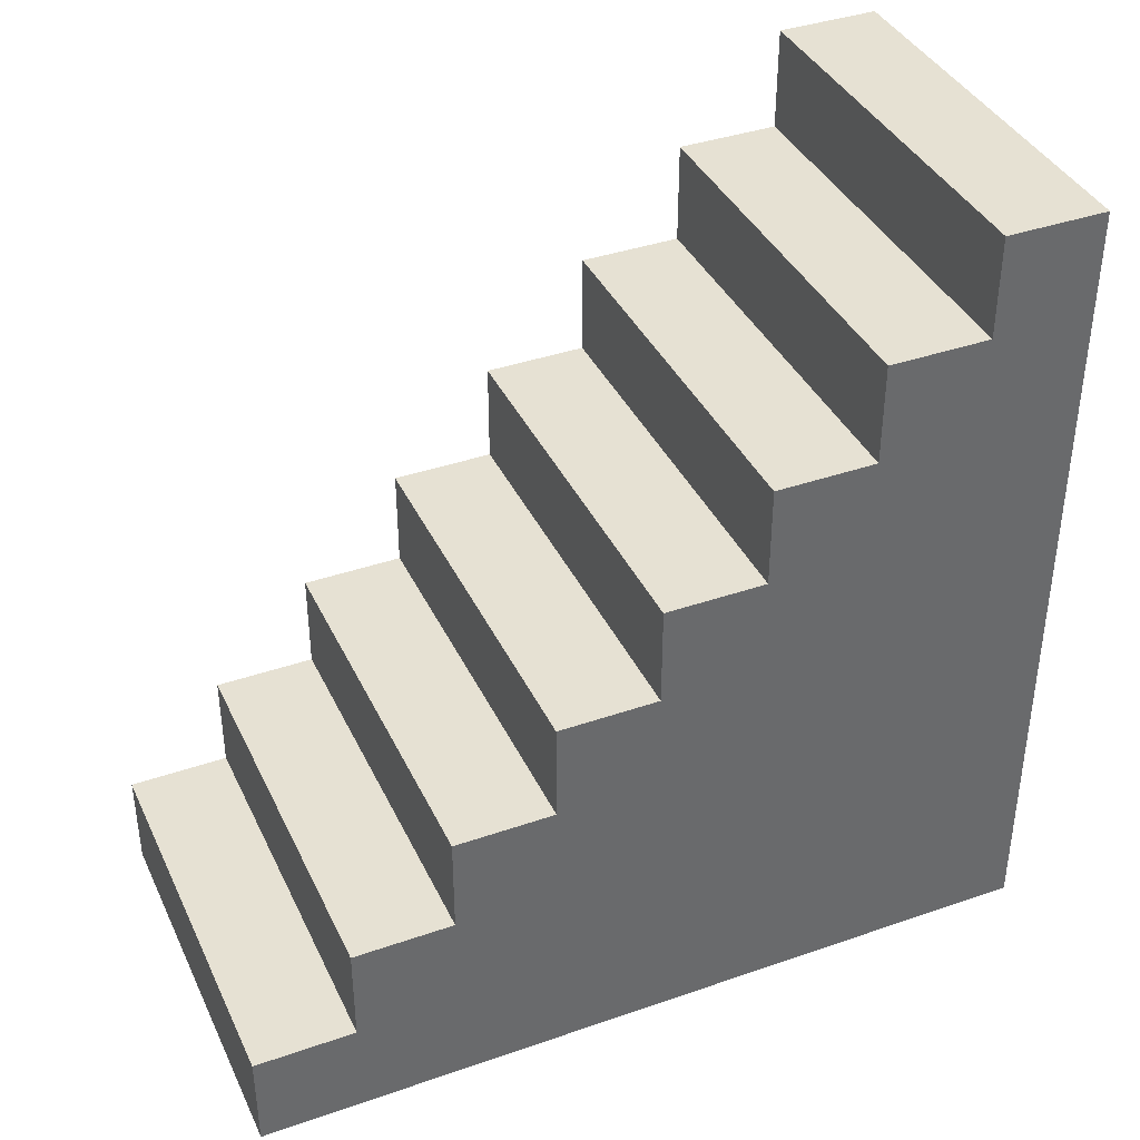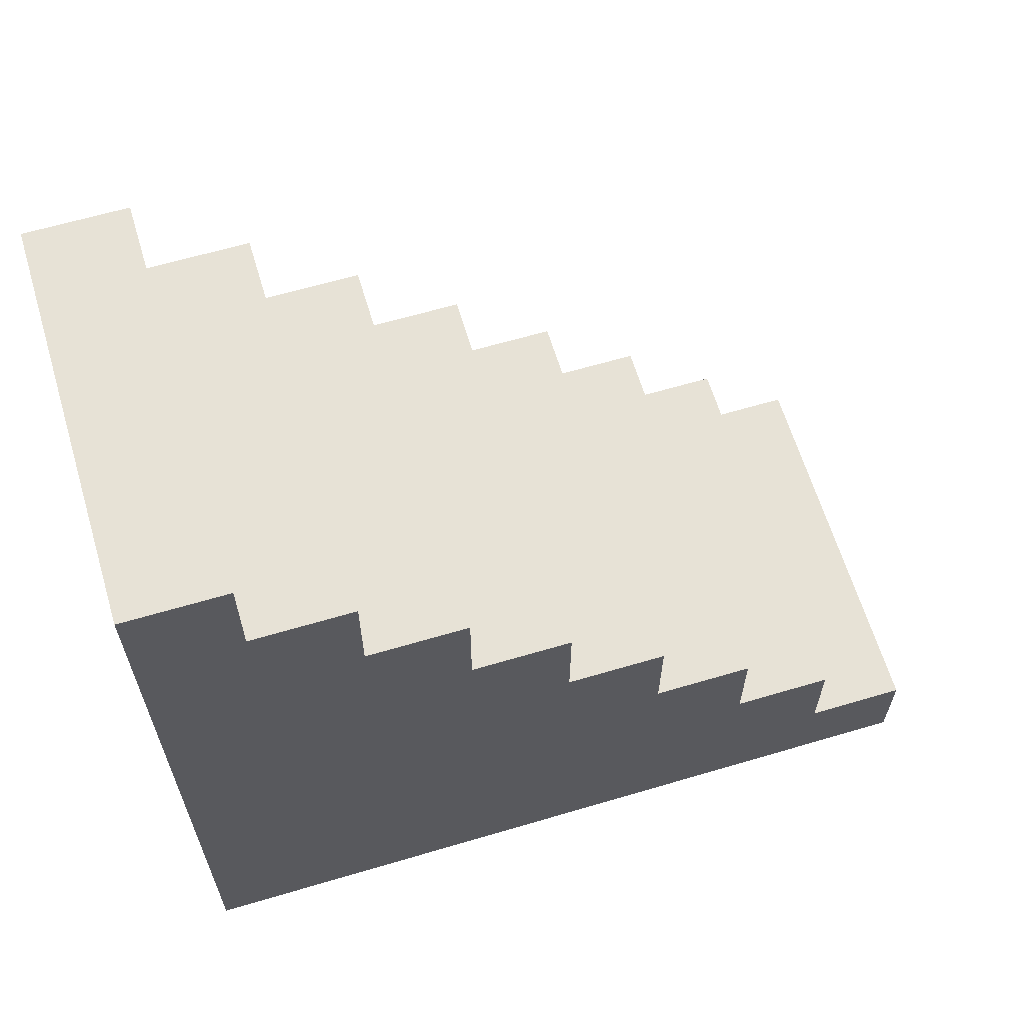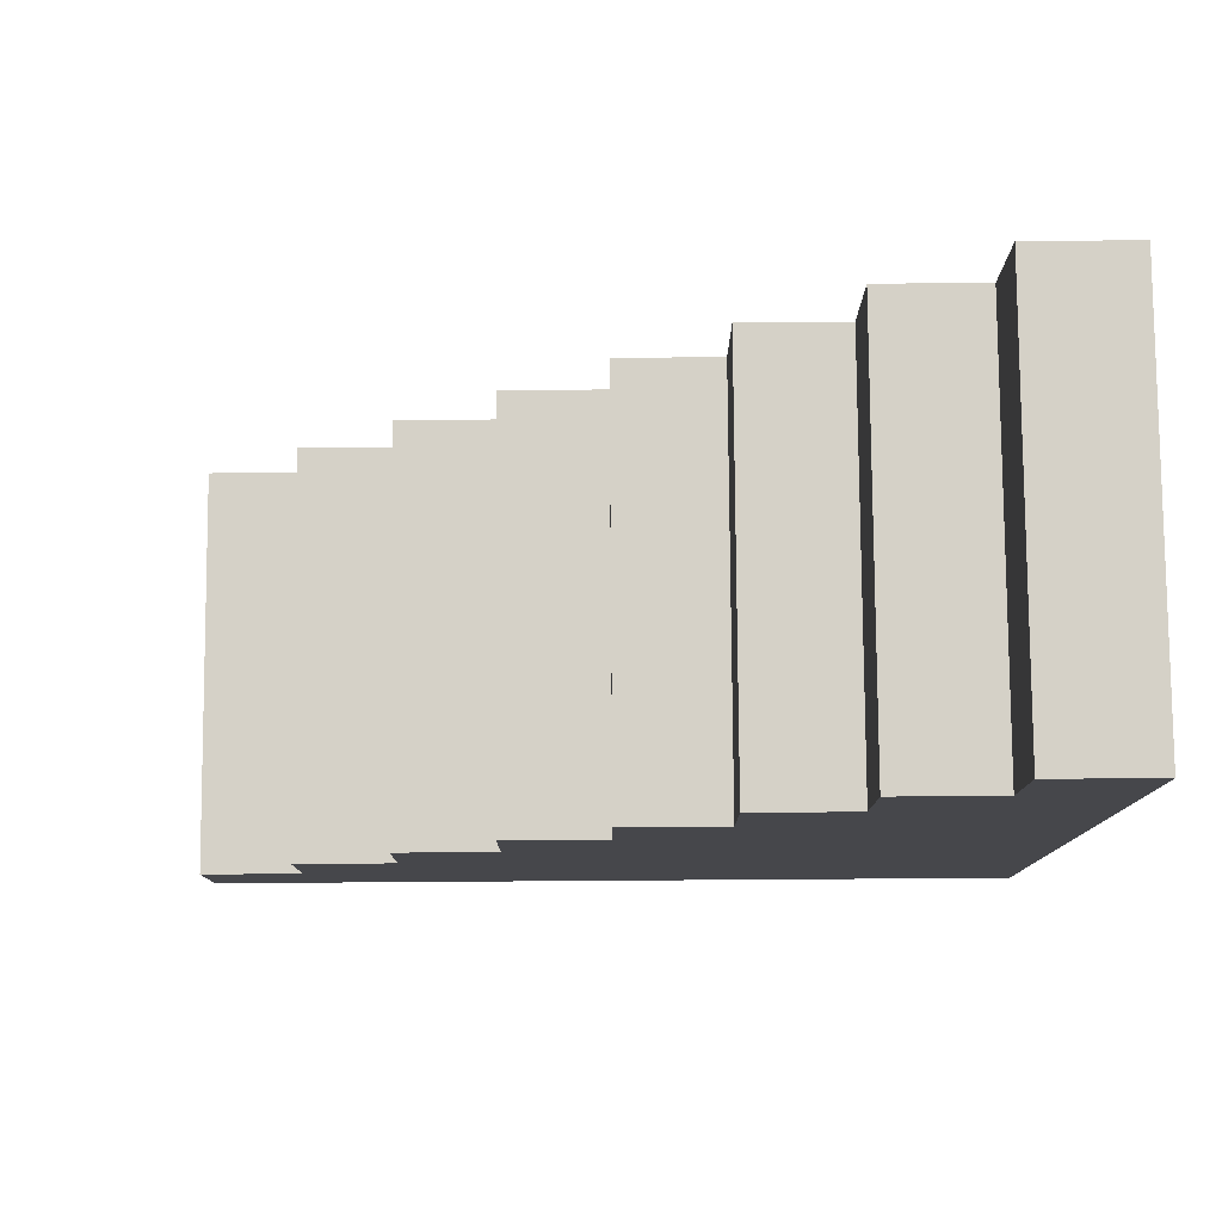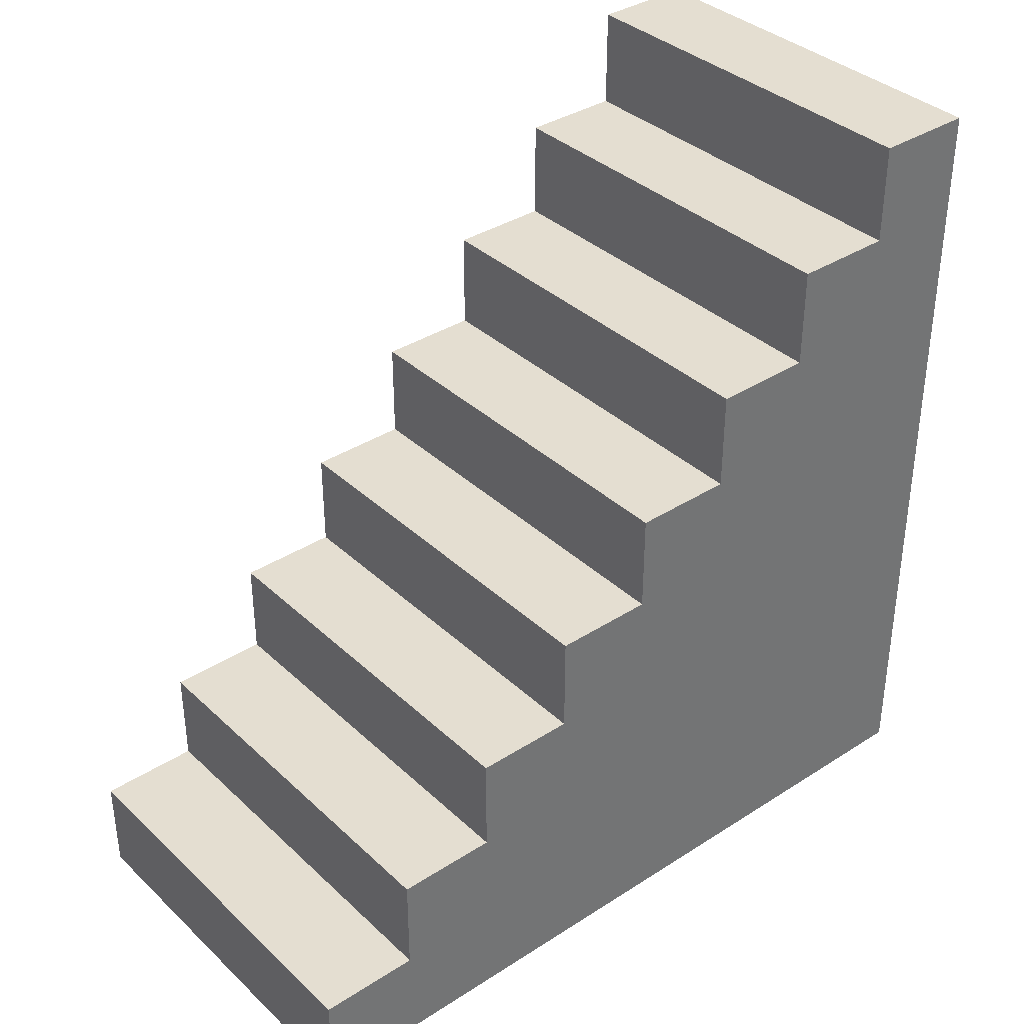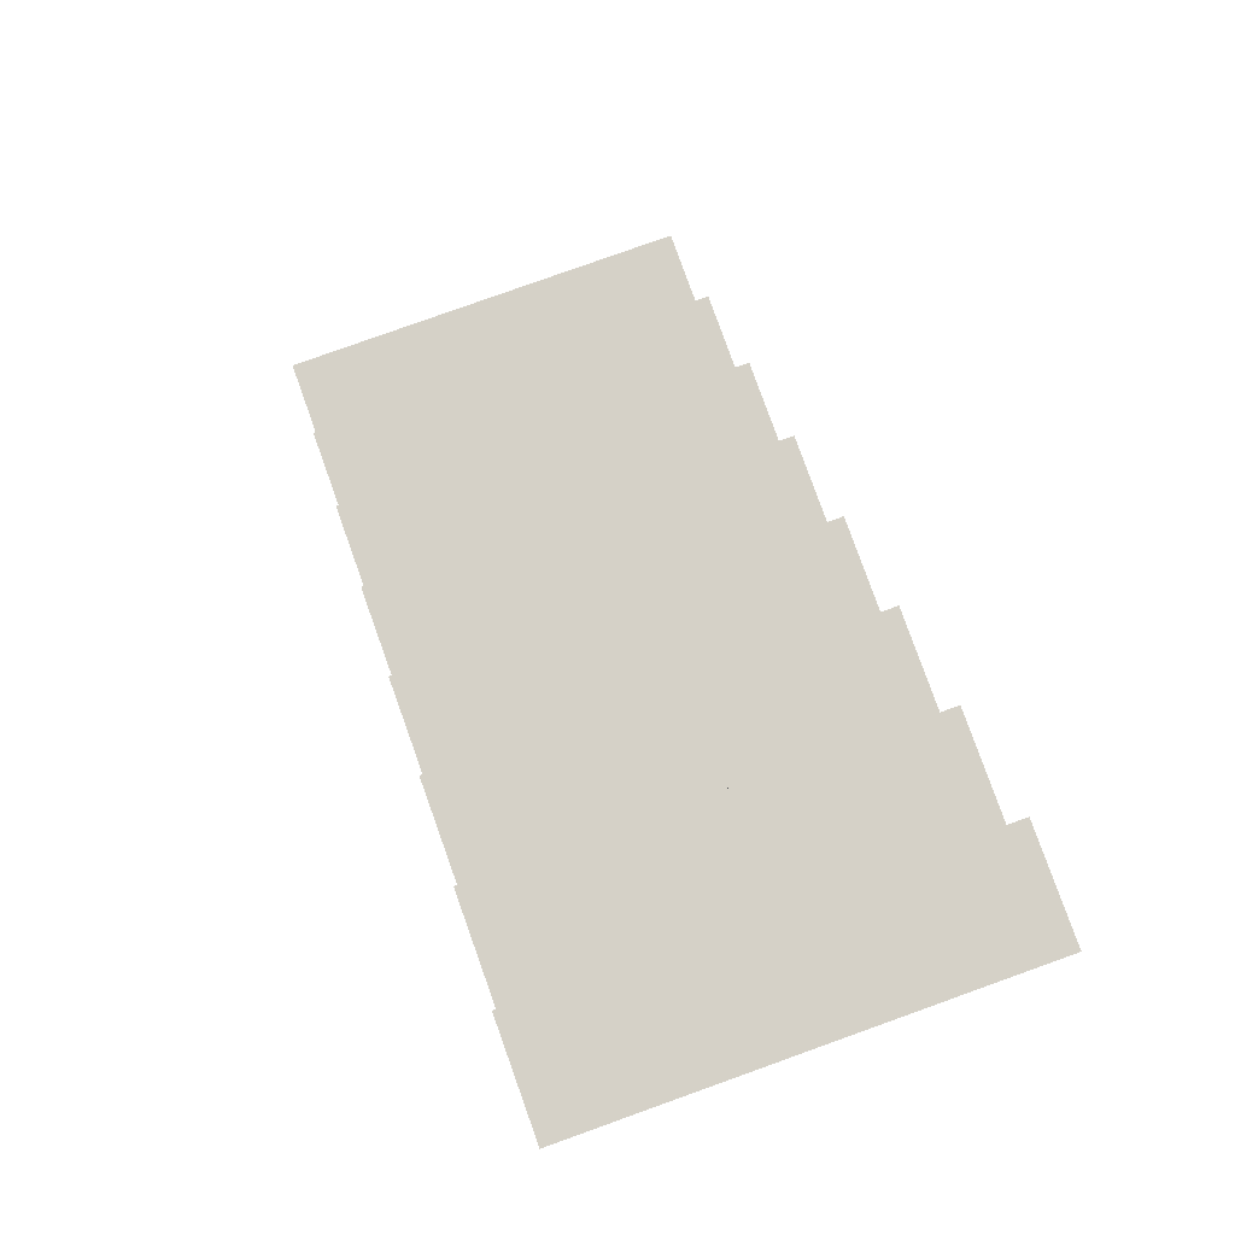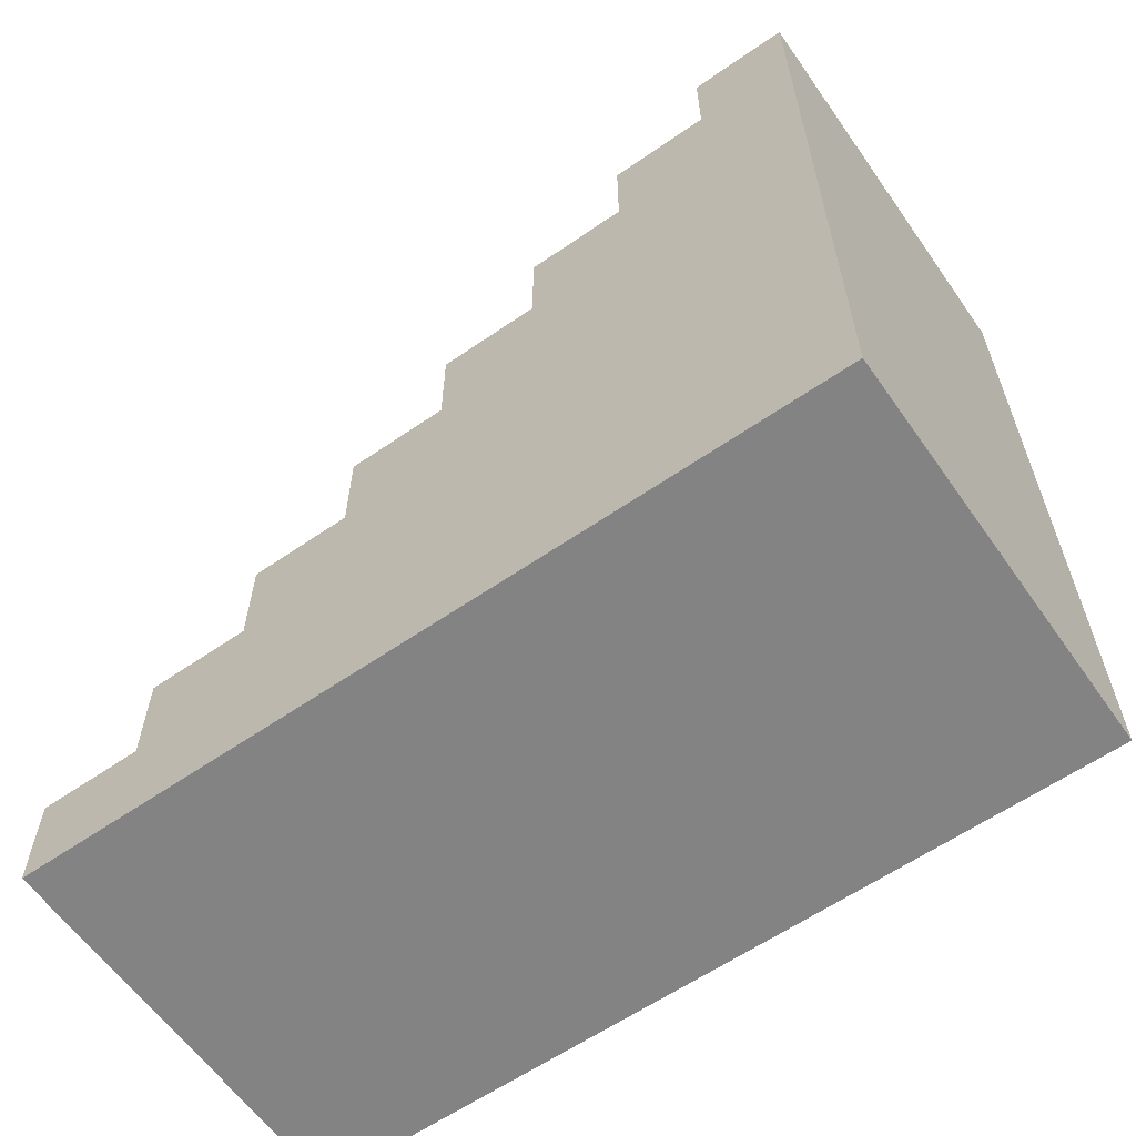
<metadata>
{"format":"obj","ext":"obj","renderer":"f3d","projection":"perspective","resolution":1024,"background":"white","views":[{"elev":38.8,"azim":66.5,"up":"+Y"},{"elev":63.1,"azim":-106.7,"up":"+Y"},{"elev":79.2,"azim":89.6,"up":"+Y"},{"elev":36.4,"azim":-129.9,"up":"+Z"},{"elev":79.7,"azim":160.3,"up":"+Y"},{"elev":-61.1,"azim":125.1,"up":"+Y"}]}
</metadata>
<code>
o Stairs_01
v -0.5 0 1
v 0.5 0 1
v -0.5 0.25 1
v 0.5 0.25 1
v -0.5 0.25 0.75
v 0.5 0.25 0.75
v -0.5 0.5 0.75
v 0.5 0.5 0.75
v -0.5 0.25 0.75
v 0.5 0.25 0.75
v -0.5 0.25 1
v 0.5 0.25 1
v -0.5 0.5 0.5
v 0.5 0.5 0.5
v -0.5 0.5 0.75
v 0.5 0.5 0.75
v -0.5 0.5 0.5
v 0.5 0.5 0.5
v -0.5 0.75 0.5
v 0.5 0.75 0.5
v -0.5 0.75 0.25
v 0.5 0.75 0.25
v -0.5 1 0.25
v 0.5 1 0.25
v -0.5 0.75 0.25
v 0.5 0.75 0.25
v -0.5 0.75 0.5
v 0.5 0.75 0.5
v -0.5 1 0
v 0.5 1 0
v -0.5 1 0.25
v 0.5 1 0.25
v -0.5 1 0
v 0.5 1 0
v -0.5 1.25 0
v 0.5 1.25 0
v -0.5 1.25 -0.25
v 0.5 1.25 -0.25
v -0.5 1.5 -0.25
v 0.5 1.5 -0.25
v -0.5 1.25 -0.25
v 0.5 1.25 -0.25
v -0.5 1.25 0
v 0.5 1.25 0
v -0.5 1.5 -0.5
v 0.5 1.5 -0.5
v -0.5 1.5 -0.25
v 0.5 1.5 -0.25
v -0.5 1.5 -0.5
v 0.5 1.5 -0.5
v -0.5 1.75 -0.5
v 0.5 1.75 -0.5
v -0.5 1.75 -0.75
v 0.5 1.75 -0.75
v -0.5 2 -0.75
v 0.5 2 -0.75
v -0.5 1.75 -0.75
v 0.5 1.75 -0.75
v -0.5 1.75 -0.5
v 0.5 1.75 -0.5
v -0.5 2 -1
v 0.5 2 -1
v -0.5 2 -0.75
v 0.5 2 -0.75
v 0.5 0 1
v 0.5 2 -1
v 0.5 0 -1
v 0.5 0.25 1
v -0.5 0.75 0.5
v -0.5 1 0
v -0.5 1 0.25
v -0.5 1.25 -0.25
v -0.5 1.25 0
v -0.5 1.5 -0.5
v -0.5 1.5 -0.25
v 0.5 2 -0.75
v -0.5 1.75 -0.75
v -0.5 1.75 -0.5
v -0.5 2 -0.75
v -0.5 0.25 1
v -0.5 0 -1
v -0.5 2 -1
v -0.5 0 1
v 0.5 1.75 -0.5
v 0.5 1.75 -0.75
v 0.5 1.5 -0.25
v 0.5 1.5 -0.5
v -0.5 0.75 0.25
v 0.5 1.25 0
v 0.5 1.25 -0.25
v -0.5 0.5 0.75
v -0.5 2 -1
v 0.5 1 0.25
v 0.5 1 0
v -0.5 0.5 0.5
v 0.5 2 -1
v 0.5 0 -1
v 0.5 0.75 0.5
v 0.5 0.75 0.25
v -0.5 0.25 0.75
v -0.5 0 1
v 0.5 0.5 0.75
v 0.5 0.5 0.5
v -0.5 0 -1
v 0.5 0 1
v 0.5 0.25 0.75
v 0.5 0 -1
v -0.5 0 -1
f 1 2 4 3
f 5 6 8 7
f 9 11 12 10
f 13 15 16 14
f 17 18 20 19
f 21 22 24 23
f 25 27 28 26
f 29 31 32 30
f 33 34 36 35
f 37 38 40 39
f 41 43 44 42
f 45 47 48 46
f 49 50 52 51
f 53 54 56 55
f 57 59 60 58
f 61 63 64 62
f 108 97 105 101
f 104 92 96 107
f 81 83 80 100 91 95 69 88 71 70 73 72 75 74 78 77 79 82
f 67 66 76 85 84 87 86 90 89 94 93 99 98 103 102 106 68 65

</code>
